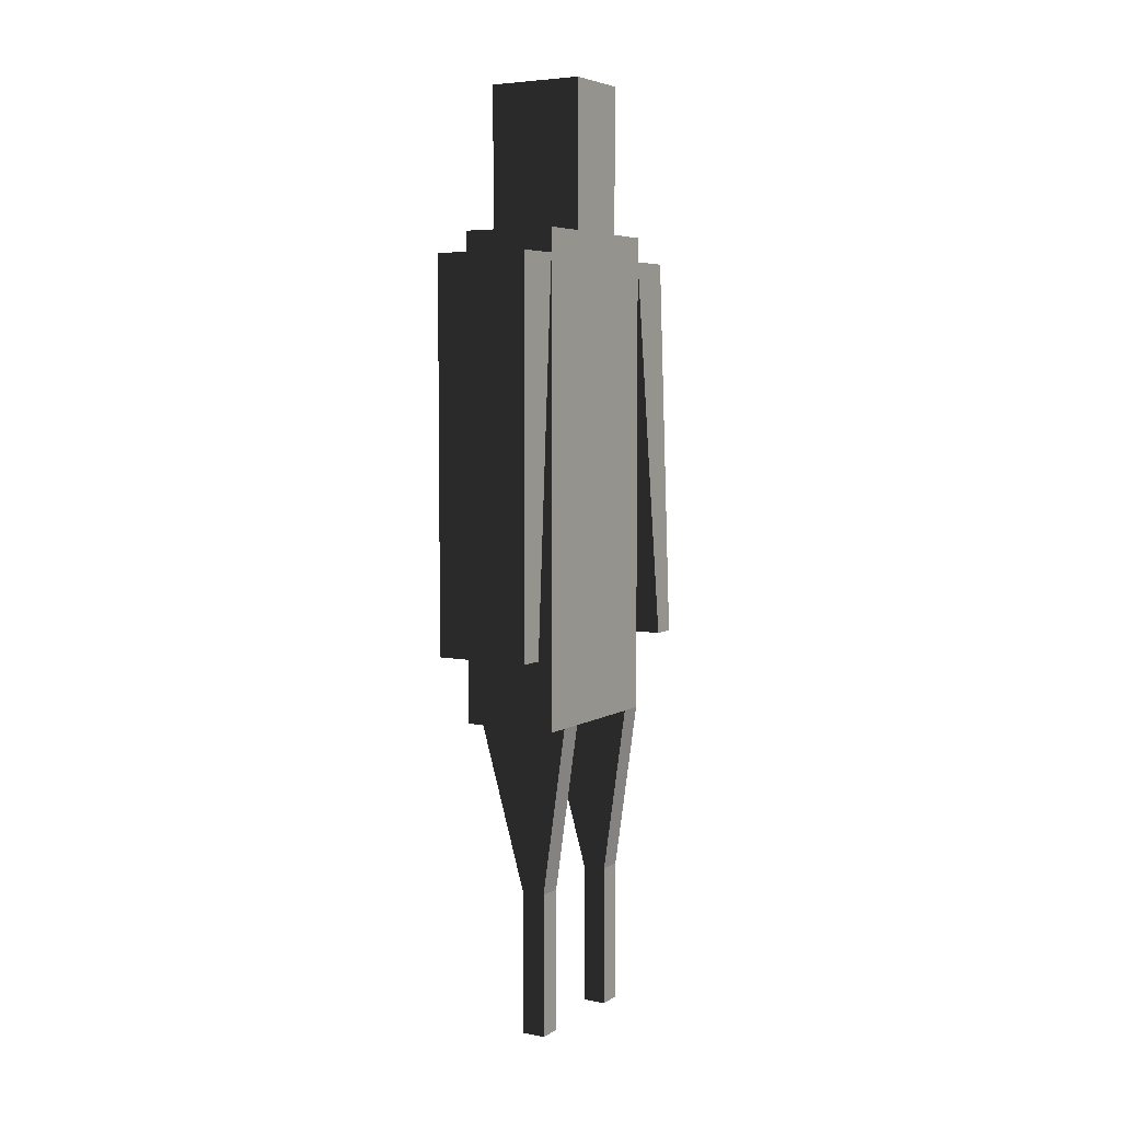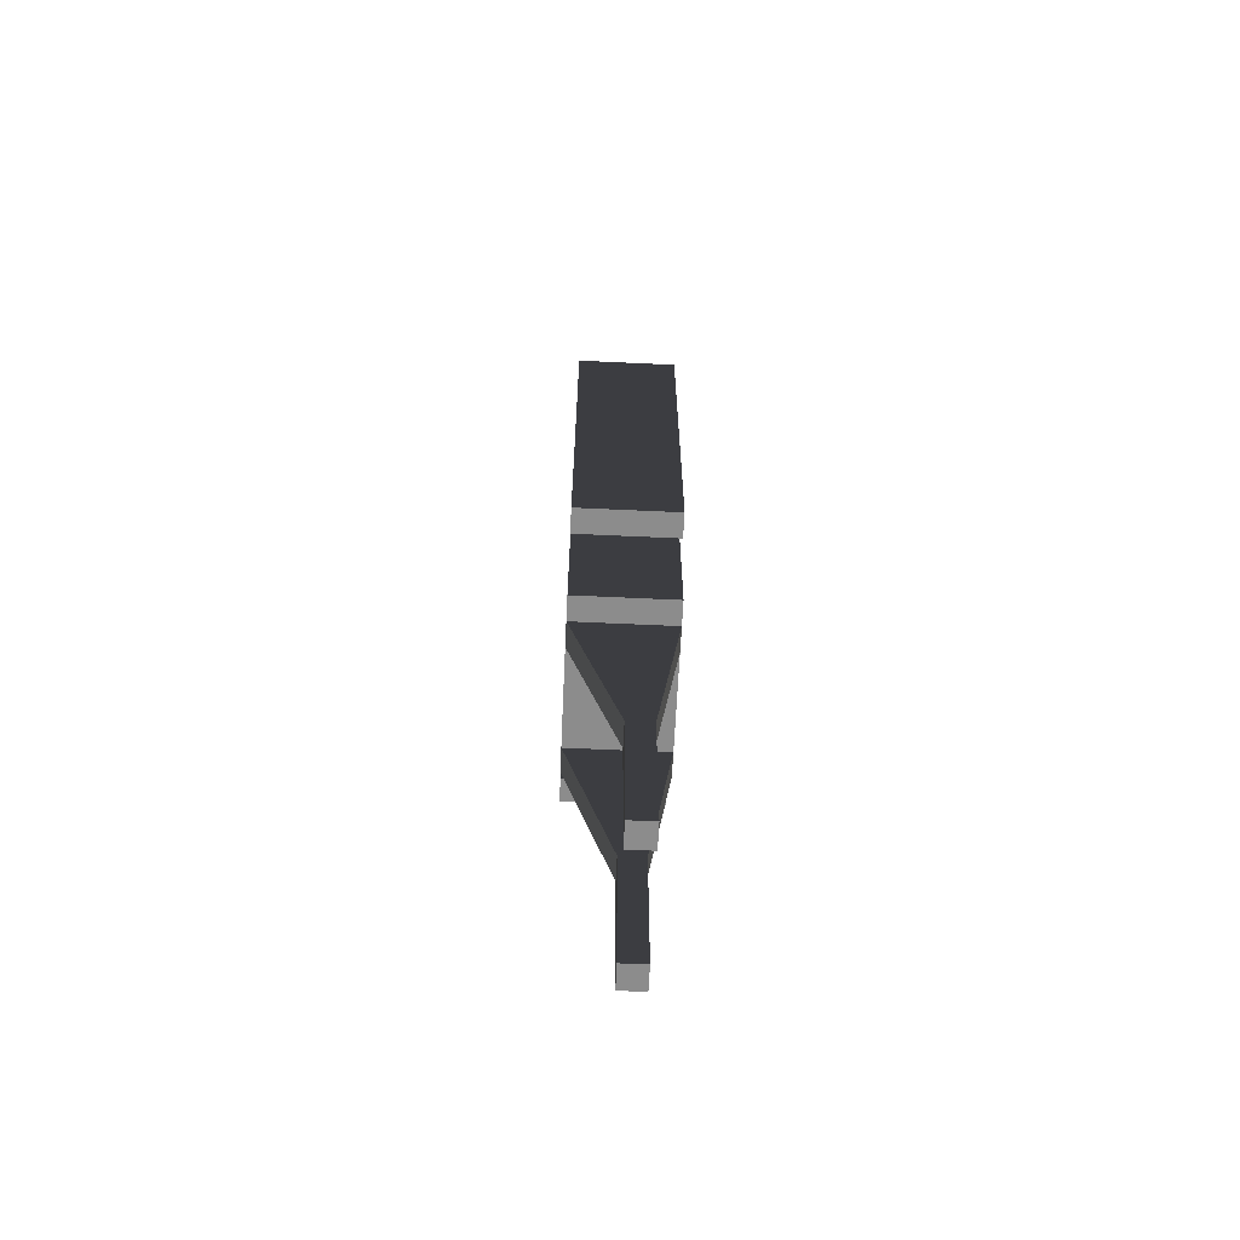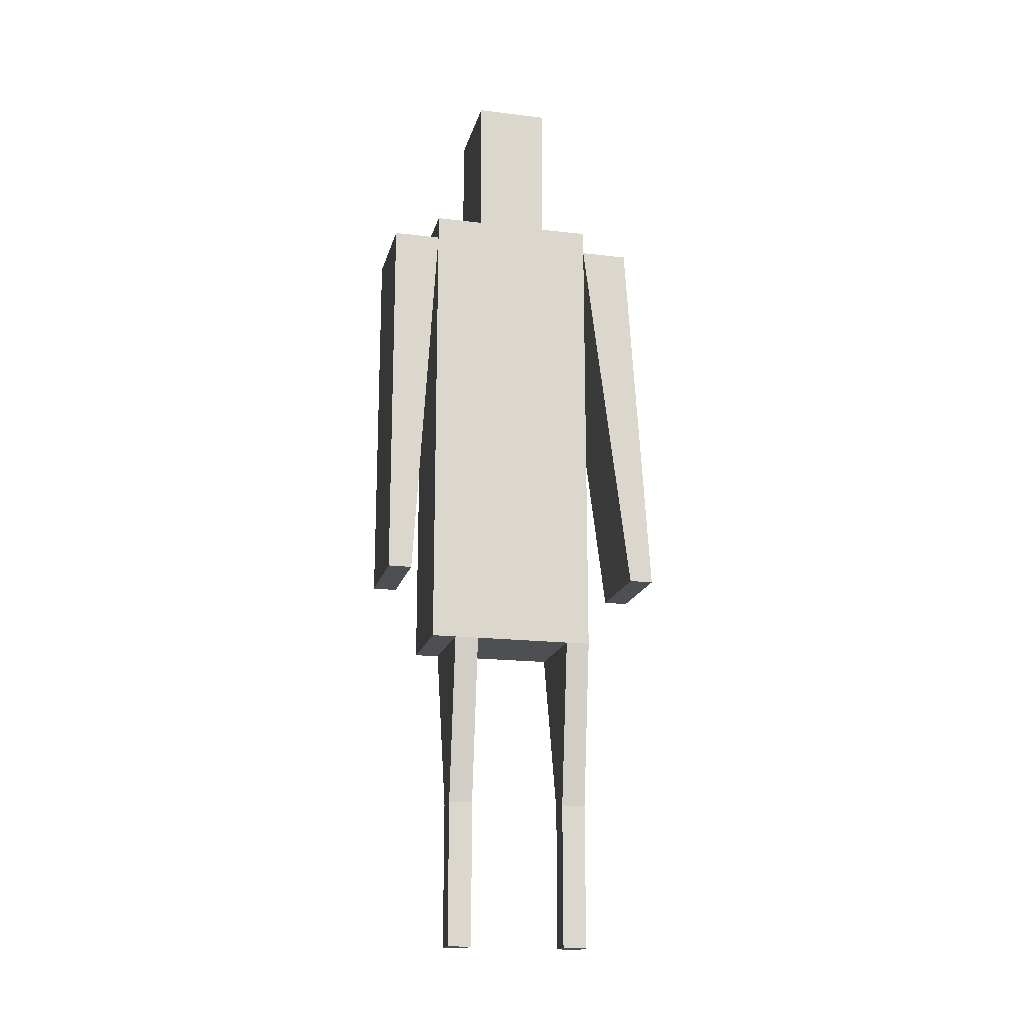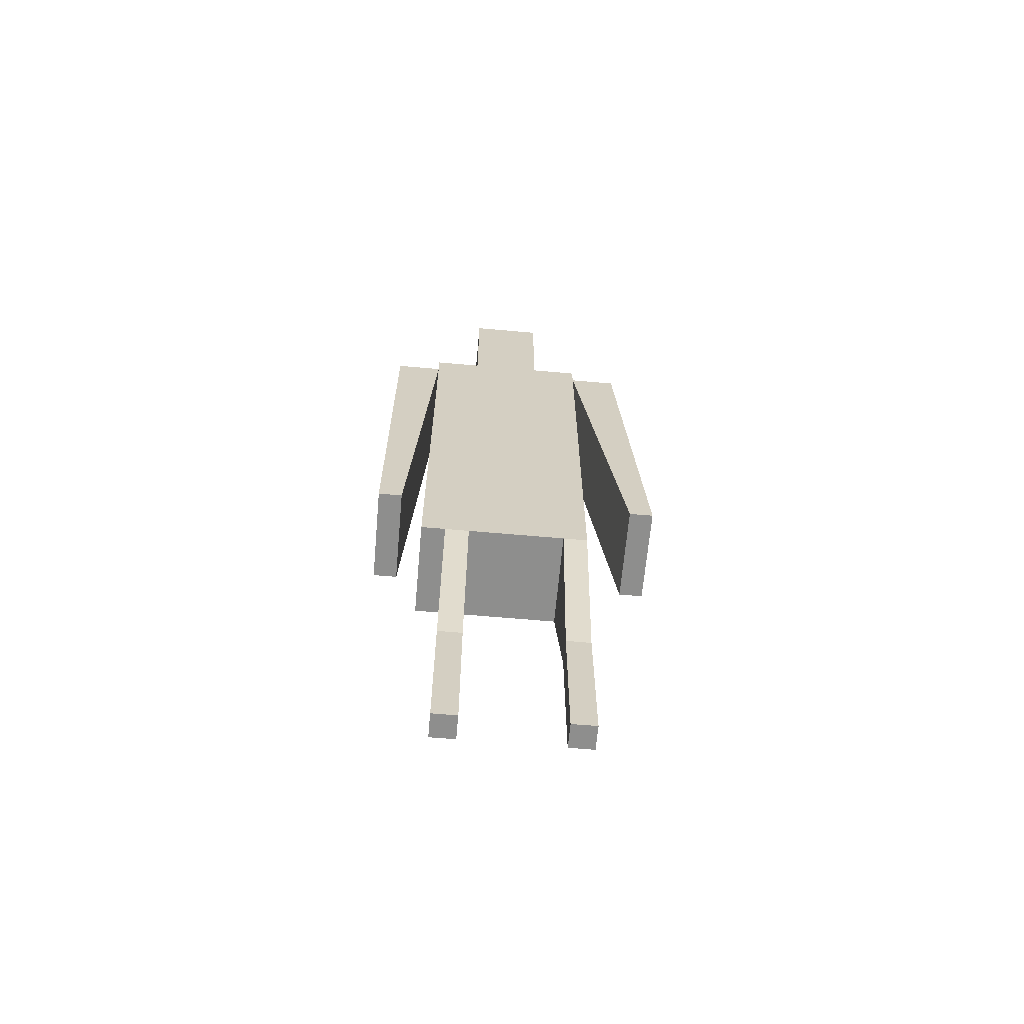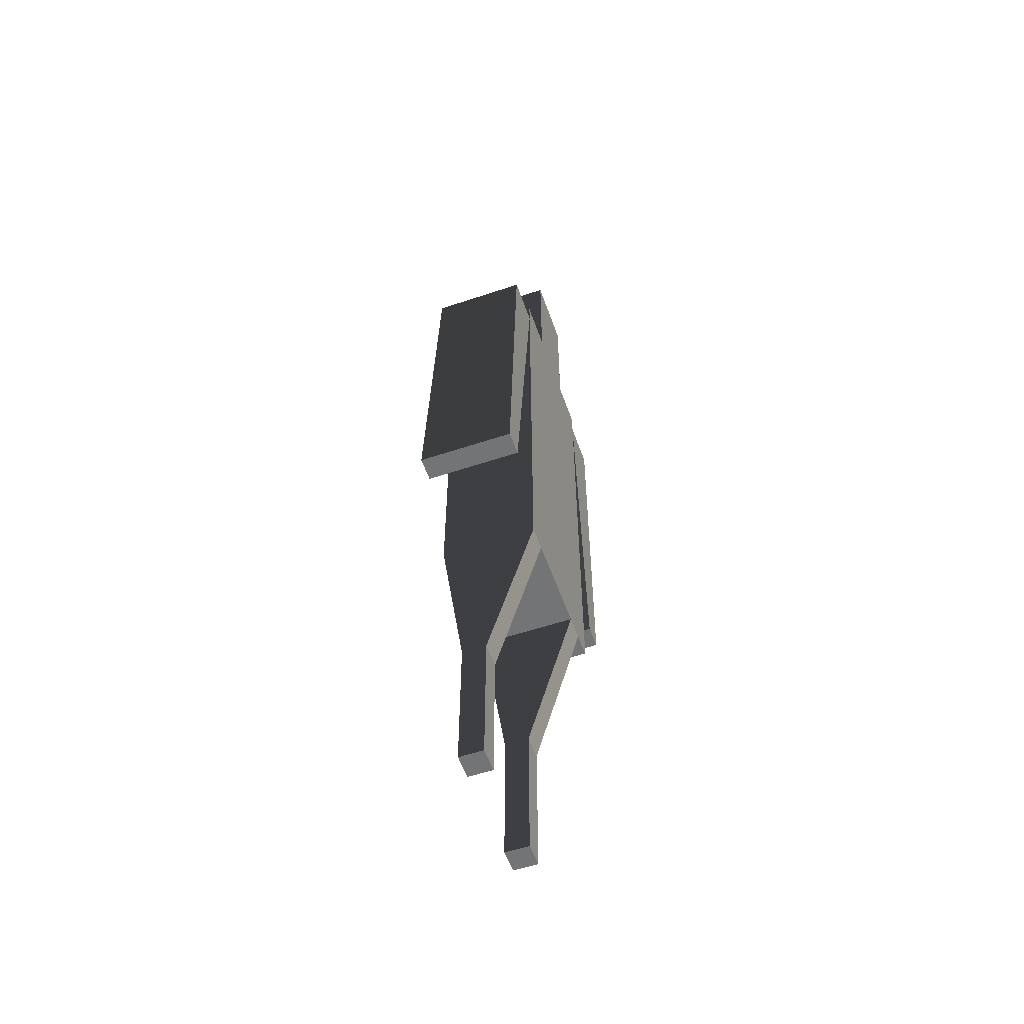
<metadata>
{"format":"obj","ext":"obj","renderer":"f3d","projection":"perspective","resolution":1024,"background":"white","views":[{"elev":5.4,"azim":-148.9,"up":"+Y"},{"elev":-64.2,"azim":177.3,"up":"+Y"},{"elev":-17.6,"azim":-103.5,"up":"+Y"},{"elev":-64.9,"azim":-95.1,"up":"+Y"},{"elev":-56.2,"azim":19.3,"up":"+Y"}]}
</metadata>
<code>
o blue man
v -0.25 0.25 0.75
v 0 0.25 0.75
v 0 0 0.75
v -0.25 0 0.75
v -0.25 0.25 0.5
v 0 0.25 0.5
v 0 0 0.5
v -0.25 0 0.5
v -0.25 0.25 -0.5
v 0 0.25 -0.5
v 0 0 -0.5
v -0.25 0 -0.5
v -0.25 0.25 -0.75
v 0 0.25 -0.75
v 0 0 -0.75
v -0.25 0 -0.75
v -0.25 1.5 0.75
v 0 1.5 0.75
v 0 0.25 0.75
v -0.25 0.25 0.75
v -0.25 1.5 0.5
v 0 1.5 0.5
v 0 0.25 0.5
v -0.25 0.25 0.5
v -0.25 1.5 -0.5
v 0 1.5 -0.5
v 0 0.25 -0.5
v -0.25 0.25 -0.5
v -0.25 1.5 -0.75
v 0 1.5 -0.75
v 0 0.25 -0.75
v -0.25 0.25 -0.75
v -0.5 8.25 0.75
v 0.5 8.25 0.75
v 0.5 3.25 0.75
v -0.5 3.25 0.75
v -0.5 8.25 -1
v 0.5 8.25 -1
v 0.5 3.25 -1
v -0.5 3.25 -1
v -0.5 9.75 0.25
v 0.5 9.75 0.25
v 0.5 8.25 0.25
v -0.5 8.25 0.25
v -0.5 9.75 -0.5
v 0.5 9.75 -0.5
v 0.5 8.25 -0.5
v -0.5 8.25 -0.5
v -0.5 8 -1
v 0.5 8 -1
v 0.5 4 -1.25
v -0.5 4 -1.25
v -0.5 8 -1.5
v 0.5 8 -1.5
v 0.5 4 -1.5
v -0.5 4 -1.5
v -0.5 8 1.25
v 0.5 8 1.25
v 0.5 4 1.5
v -0.5 4 1.5
v -0.5 8 0.75
v 0.5 8 0.75
v 0.5 4 1.25
v -0.5 4 1.25
v -0.5 3.25 -0.5
v 0.5 3.25 -0.5
v 0 1.5 -0.5
v -0.25 1.5 -0.5
v -0.5 3.25 -0.75
v 0.5 3.25 -0.75
v 0 1.5 -0.75
v -0.25 1.5 -0.75
v -0.5 3.25 0.75
v 0.5 3.25 0.75
v 0 1.5 0.75
v -0.25 1.5 0.75
v -0.5 3.25 0.5
v 0.5 3.25 0.5
v 0 1.5 0.5
v -0.25 1.5 0.5
f 4 3 2 1
f 7 8 5 6
f 1 2 6 5
f 8 4 1 5
f 3 7 6 2
f 8 7 3 4
f 12 11 10 9
f 15 16 13 14
f 9 10 14 13
f 16 12 9 13
f 11 15 14 10
f 16 15 11 12
f 20 19 18 17
f 23 24 21 22
f 17 18 22 21
f 24 20 17 21
f 19 23 22 18
f 24 23 19 20
f 28 27 26 25
f 31 32 29 30
f 25 26 30 29
f 32 28 25 29
f 27 31 30 26
f 32 31 27 28
f 36 35 34 33
f 39 40 37 38
f 33 34 38 37
f 40 36 33 37
f 35 39 38 34
f 40 39 35 36
f 44 43 42 41
f 47 48 45 46
f 41 42 46 45
f 48 44 41 45
f 43 47 46 42
f 48 47 43 44
f 52 51 50 49
f 55 56 53 54
f 49 50 54 53
f 56 52 49 53
f 51 55 54 50
f 56 55 51 52
f 60 59 58 57
f 63 64 61 62
f 57 58 62 61
f 64 60 57 61
f 59 63 62 58
f 64 63 59 60
f 68 67 66 65
f 71 72 69 70
f 65 66 70 69
f 72 68 65 69
f 67 71 70 66
f 72 71 67 68
f 76 75 74 73
f 79 80 77 78
f 73 74 78 77
f 80 76 73 77
f 75 79 78 74
f 80 79 75 76

</code>
